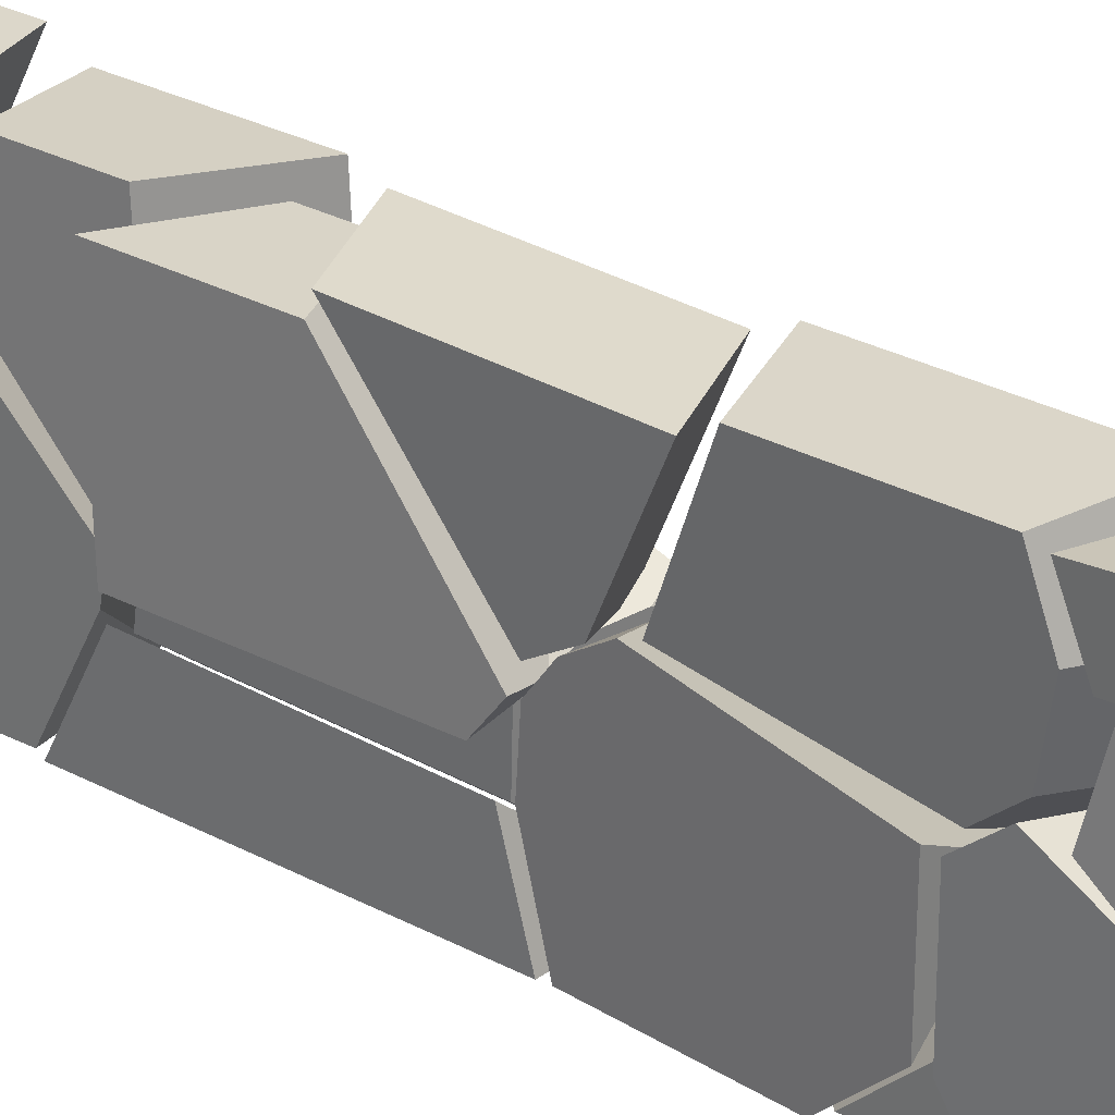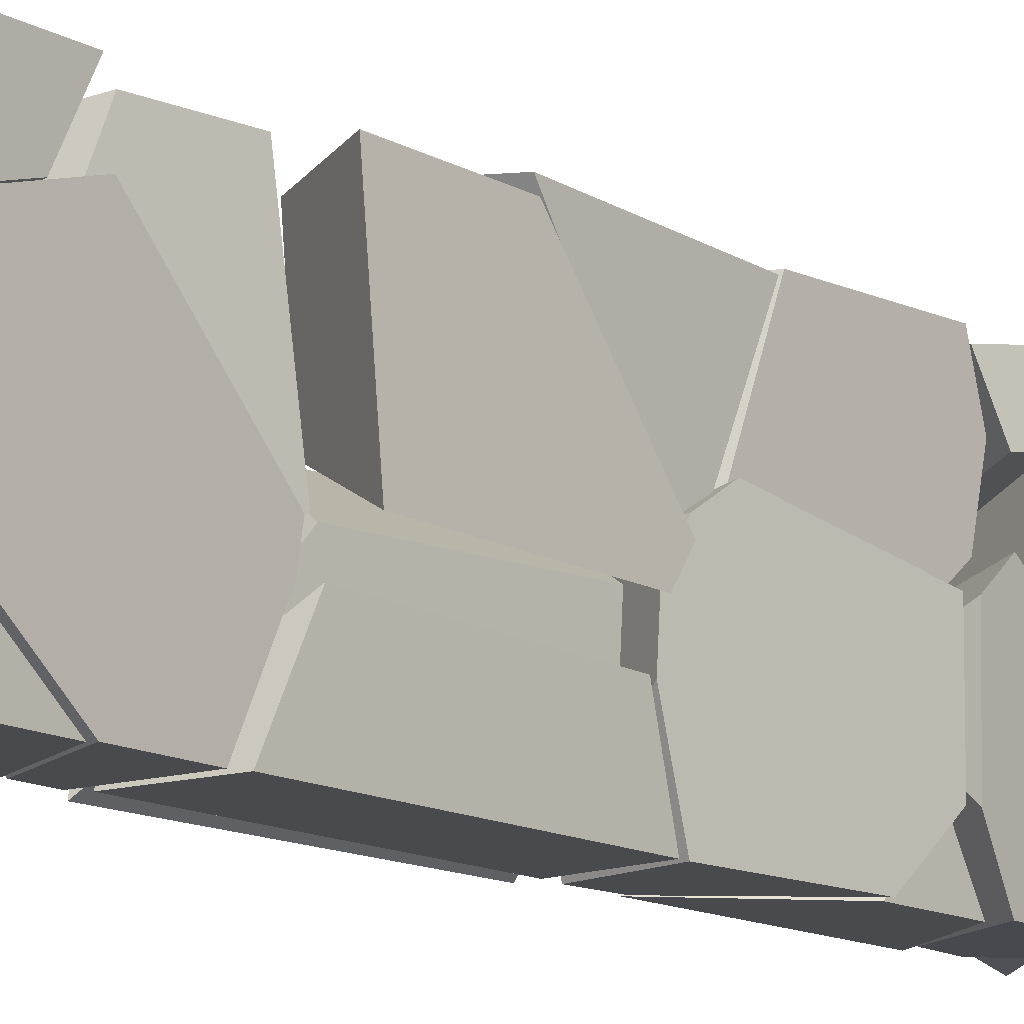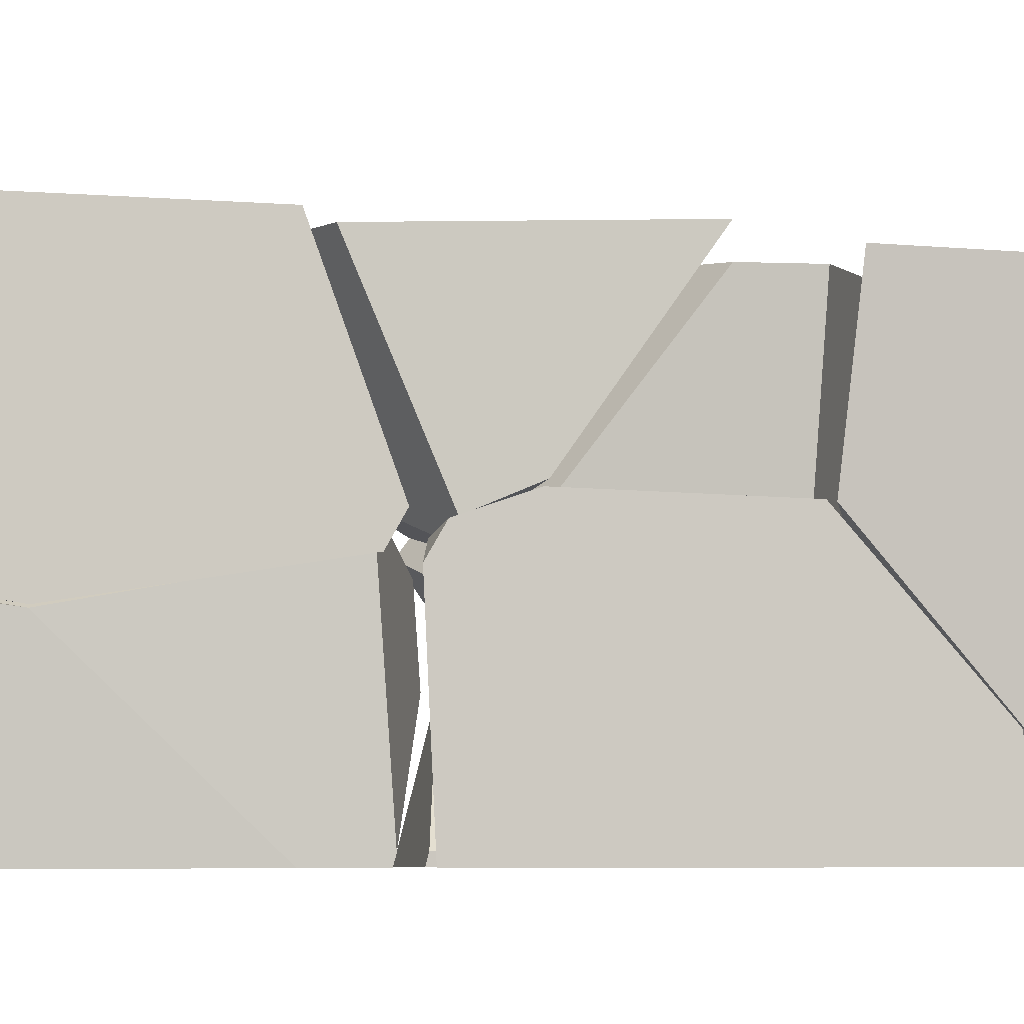
<metadata>
{"format":"obj","ext":"obj","renderer":"f3d","projection":"perspective","resolution":1024,"background":"white","views":[{"elev":29.4,"azim":-50.6,"up":"+Y"},{"elev":-13.1,"azim":-139.6,"up":"+Y"},{"elev":-3.3,"azim":75.4,"up":"+Y"}]}
</metadata>
<code>
o Cube.057_cell.021_Cube.057_cell.020
v -0.72 6.919 26.54
v -2.754 7.025 27.24
v -2.869 4.974 25.13
v -2.873 3.9 21.86
v -2.379 10.83 24.78
v -2.141 11.06 16.19
v -2.362 8.167 15.55
v 1.387 7.917 25.15
v 1.378 5.793 18.68
v 1.577 9.844 23.91
v 1.749 10.01 17.7
v 1.513 6.917 17.02
v -2.754 7.025 27.24
v -2.869 4.974 25.13
v -2.873 3.9 21.86
v -2.379 10.83 24.78
v -2.141 11.06 16.19
v -2.362 8.167 15.55
v 1.387 7.917 25.15
v 1.378 5.793 18.68
v 1.577 9.844 23.91
v 1.749 10.01 17.7
v 1.513 6.917 17.02
f 2 16 6 18 15 3
f 12 11 10 8 9
f 1 13 14
f 17 5 21 22
f 23 20 4 7
f 19 21 5 13 1
f 14 4 20 19 1
f 23 7 17 22
o Cube.057_cell.020_Cube.057_cell.019
v 1.826 8.998 -15.32
v -1.303 5.831 -7.831
v -1.335 5.014 -8.555
v 2.778 7.882 -5.745
v 3.091 13.42 -6.308
v 3.209 13.21 -13.49
v 3.018 9.091 -15.4
v 2.845 6.469 -13.75
v -0.8654 13.58 -8.618
v -0.7943 13.44 -12.97
v -0.9303 10.51 -14.33
v 2.588 2.985 -10.09
v -1.335 5.014 -8.555
v -1.303 5.831 -7.831
v -0.9303 10.51 -14.33
v 3.091 13.42 -6.308
v 2.778 7.882 -5.745
v 3.209 13.21 -13.49
v 3.018 9.091 -15.4
v 2.588 2.985 -10.09
v -0.7943 13.44 -12.97
v 2.845 6.469 -13.75
v -0.8654 13.58 -8.618
f 44 34 36 37 46
f 39 40 35 31 30 29
f 29 44 46 39
f 33 41 42 24 38
f 42 45 24
f 26 43 27 25
f 26 38 24 45 43
f 25 27 28 32
o Cube.057_cell.019_Cube.057_cell.018
v 3.649 13.81 -27.56
v -0.2891 14.1 -28.2
v 1.397 7.556 -24.05
v -0.9611 8.163 -26.75
v -0.7648 8.104 -27.99
v 3.115 7.083 -27.32
v 3.12 13.97 -24.23
v 2.616 7.233 -24.18
v 2.585 8.924 -23.22
v -0.3306 14.11 -27.94
v -0.3306 14.11 -27.94
v -0.9611 8.163 -26.75
v -0.7648 8.104 -27.99
v 3.115 7.083 -27.32
v 2.616 7.233 -24.18
v 2.585 8.924 -23.22
v 3.12 13.97 -24.23
f 47 63 62 54 52
f 47 48 57 63
f 51 50 57 48
f 52 51 48 47
f 49 58 59 60 61
f 56 58 49 55 53
f 49 61 55
o Cube.057_cell.018_Cube.057_cell.017
v 1.338 7.267 3.784
v 1.627 5.722 12.72
v 2.094 14.17 15.07
v 2.15 13.99 5.846
v -1.896 14 13.85
v -1.805 11.46 14.72
v -1.692 8.544 14.19
v -1.635 7.249 12.69
v -1.854 13.87 7.052
v -1.639 8.445 5.118
v 2.21 10.94 16.18
v 2.331 7.818 15.61
v 2.422 5.746 13.2
v 2.44 5.512 11.65
v 2.435 6.693 4.175
v 2.402 7.656 3.586
v 2.435 6.698 4.146
v -1.896 14 13.85
v -1.805 11.46 14.72
v -1.692 8.544 14.19
v -1.635 7.249 12.69
v -1.639 8.445 5.118
v -1.854 13.87 7.052
v 2.21 10.94 16.18
v 2.094 14.17 15.07
v 2.331 7.818 15.61
v 2.422 5.746 13.2
v 2.44 5.512 11.65
v 2.435 6.693 4.175
v 2.402 7.656 3.586
v 2.15 13.99 5.846
v 2.435 6.698 4.146
f 72 73 71 83 82 81
f 66 74 75 76 77 78 80 79 67
f 67 72 81 66
f 94 93 64 85 86
f 65 91 90
f 89 70 84 65 90
f 69 70 89 87
f 91 65 84 85 64 95 92
f 68 69 87 88
f 93 95 64
o Cube.057_cell.017_Cube.057_cell.016
v -1.076 6.354 2.348
v -2.833 5.484 1.726
v -3.171 5.546 -7.71
v 1.247 13.13 -3.889
v 1.202 7.55 0.4753
v 0.9787 7.591 -5.757
v 1.167 13.15 -6.111
v -2.699 13.26 -2.359
v -2.75 6.802 2.693
v -2.908 13.32 -8.204
v -3.171 5.546 -7.71
v -2.833 5.484 1.726
v 1.202 7.55 0.4753
v 1.247 13.13 -3.889
v 0.9787 7.591 -5.757
v 1.167 13.15 -6.111
v -2.75 6.802 2.693
v -2.699 13.26 -2.359
v -2.908 13.32 -8.204
f 102 105 103 99
f 105 98 97 112 103
f 99 100 101 102
f 107 106 110 108 96
f 106 114 111 110
f 113 104 96 108 109
f 104 107 96
o Cube.057_cell.016_Cube.057_cell.015
v -0.6988 9.678 -19.45
v 1.718 9.849 -16.3
v -1.22 9.929 -19.16
v -1.223 9.909 -19.23
v -1.224 9.936 -19.25
v 2.875 14.1 -14.41
v 2.893 10.04 -16.45
v 2.668 10.34 -21.74
v 2.51 14.11 -23.26
v -1.096 14 -13.65
v -1.083 11.11 -15.1
v -1.395 14.01 -20.9
v -1.083 11.11 -15.1
v -1.22 9.929 -19.16
v -1.223 9.909 -19.23
v -1.224 9.936 -19.25
v -1.395 14.01 -20.9
v 2.893 10.04 -16.45
v 2.875 14.1 -14.41
v 2.668 10.34 -21.74
v 2.51 14.11 -23.26
v -1.096 14 -13.65
f 131 130 118 117 125 124
f 120 121 122 135
f 135 131 124 120
f 136 127 116 132 133
f 134 132 116 115
f 115 116 128 129
f 116 127 128
f 134 115 129 119
f 134 119 126 123
o Cube.057_cell.015_Cube.057_cell.014
v 2.521 13.19 27.98
v -1.177 14.66 27.57
v -1.774 7.948 28.65
v 2.395 11.97 24.75
v -1.273 13.73 25.11
v -2.293 11.27 25.51
v -3.611 9.13 29.74
v -3.633 8.911 29.16
v -3.628 8.92 29.15
v 1.115 8.888 25.25
v 0.1231 7.742 30.12
v 0.09883 7.507 29.49
v 0.4396 7.697 27.09
v 0.4346 7.688 27.1
v -1.273 13.73 25.11
v -2.293 11.27 25.51
v -3.611 9.13 29.74
v -3.633 8.911 29.16
v -3.628 8.92 29.15
v 2.395 11.97 24.75
v 1.115 8.888 25.25
v 0.09883 7.507 29.49
v 0.1231 7.742 30.12
v 0.4396 7.697 27.09
v 0.4346 7.688 27.1
f 151 152 145 144 153 138
f 153 147 137 138
f 147 148 150 149 157 156 137
f 156 151 138 137
f 139 161 158
f 139 154 155 160 161
f 143 154 139 158 159
f 146 160 155 142
f 142 141 140 146
o Cube.057_cell.014_Cube.057_cell.013
v 0.681 9.829 -15.45
v -1.715 9.708 -18.61
v -1.93 4.143 -8.89
v -1.919 5.506 -8.654
v -2.007 0.0751 -10.88
v -2.127 0.06529 -14.5
v -2.291 4.242 -19.74
v -2.231 9.953 -18.41
v -2.268 8.652 -19.41
v 1.928 0.05947 -12.9
v 1.981 0.06382 -11.29
v 1.91 7.309 -14
v -2.091 11.17 -14.28
v 1.994 0.7468 -10.96
v 2.019 3.726 -10.44
v 1.88 1.294 -14.44
v -1.919 5.506 -8.654
v -1.93 4.143 -8.89
v -2.007 0.0751 -10.88
v -2.127 0.06529 -14.5
v -2.291 4.242 -19.74
v -2.231 9.953 -18.41
v -2.268 8.652 -19.41
v 1.928 0.05947 -12.9
v 1.981 0.06382 -11.29
v -2.091 11.17 -14.28
v 2.019 3.726 -10.44
v 1.91 7.309 -14
v 1.994 0.7468 -10.96
v 1.88 1.294 -14.44
f 180 164 165 174 183 170 168 167
f 167 171 186 180
f 171 177 173 176 175 186
f 190 188 178 179
f 191 185 181 182
f 163 169 187 162
f 178 188 189 162 187
f 189 191 182 184 163 162
f 184 169 163
f 179 166 172 190
o Cube.057_cell.013_Cube.057_cell.012
v 0.5066 5.68 12.66
v 0.819 7.408 3.752
v -2.682 2.432 12.42
v -2.514 0.06002 9.912
v -2.017 6.305 2.436
v -2.017 6.292 2.435
v -2.005 3.85 2.267
v -2.07 0.06001 3.257
v 1.762 0.06132 5.915
v 1.902 0.06132 3.813
v -2.686 7.327 12.46
v -2.082 7.651 3.402
v -2.184 8.668 4.927
v 1.379 5.461 11.62
v 1.876 6.789 4.168
v 1.876 6.754 4.166
v 1.907 0.3885 3.728
v -2.514 0.06002 9.912
v -2.682 2.432 12.42
v -2.082 7.651 3.402
v -2.017 6.305 2.436
v -2.017 6.292 2.435
v -2.005 3.85 2.267
v -2.07 0.06001 3.257
v 1.902 0.06132 3.813
v 1.762 0.06132 5.915
v -2.686 7.327 12.46
v -2.184 8.668 4.927
v 1.379 5.461 11.62
v 1.876 6.789 4.168
v 1.876 6.754 4.166
v 1.907 0.3885 3.728
f 209 194 218 219 211 196 213 198 199
f 199 201 217 209
f 201 208 207 206 205 217
f 193 203 204
f 223 216 215 214
f 222 223 214 197
f 202 210 192
f 220 192 210 195 200
f 197 212 193 221 222
f 212 203 193
f 221 193 204 202 192 220
o Cube.057_cell.012_Cube.057_cell.011
v -0.6283 9.587 -19.04
v 1.742 9.705 -15.86
v 1.529 7.396 -23.53
v -1.182 4.125 -20.18
v -1.226 4.638 -21.88
v -1.176 8.525 -19.85
v -1.237 6.425 -22.32
v -1.237 6.417 -22.32
v 2.963 7.193 -14.41
v 2.923 9.866 -15.98
v 2.748 3.633 -23.02
v 2.789 10.16 -21.27
v 2.75 8.824 -22.85
v 2.724 7.175 -23.89
v 2.724 7.157 -23.88
v 2.954 1.175 -14.87
v -1.176 8.525 -19.85
v -1.182 4.125 -20.18
v -1.226 4.638 -21.88
v -1.237 6.425 -22.32
v -1.237 6.417 -22.32
v 2.963 7.193 -14.41
v 2.923 9.866 -15.98
v 2.789 10.16 -21.27
v 2.75 8.824 -22.85
v 2.724 7.175 -23.89
v 2.724 7.157 -23.88
v 2.748 3.633 -23.02
v 2.954 1.175 -14.87
f 230 244 228 227 229
f 237 236 247 233 232 239 234 238
f 251 252 241 242
f 225 245 246
f 240 241 252 245 225 224
f 250 251 242 231
f 249 250 231 243 226
f 235 248 226 243 240 224
f 248 249 226
f 235 224 225 246
o Cube.057_cell.011_Cube.057_cell.010
v 1.035 15.06 23.8
v 2.11 13.77 16.08
v -3.037 15.26 24.04
v -3.074 12.58 23.95
v -1.902 11.26 15.55
v -1.687 13.64 14.34
v 0.9888 11.68 23.68
v 1.835 10.73 17.61
v -3.037 15.26 24.04
v -3.074 12.58 23.95
v -1.902 11.26 15.55
v -1.687 13.64 14.34
v 0.9888 11.68 23.68
v 1.035 15.06 23.8
v 1.835 10.73 17.61
v 2.11 13.77 16.08
f 254 258 261 266
f 258 263 262 261
f 266 265 260 254
f 264 268 267 257
f 256 257 267 259
f 253 255 256 259
o Cube.057_cell.010_Cube.057_cell.009
v 0.4296 5.715 12.74
v -2.726 2.431 12.96
v -2.117 0.06002 20.48
v -2.595 0.06002 14.3
v 1.732 0.1049 18.38
v 1.572 0.1049 16.32
v 0.1686 0.08625 19.73
v -2.674 8.594 14.52
v -2.135 4.415 20.88
v -2.778 7.326 13
v -2.08 2.18 21.26
v 1.43 7.735 15.59
v 1.572 6.634 17.27
v 1.264 5.708 13.15
v -2.778 7.326 13
v -2.726 2.431 12.96
v -2.595 0.06002 14.3
v 0.1686 0.08625 19.73
v 1.732 0.1049 18.38
v 1.572 0.1049 16.32
v -2.117 0.06002 20.48
v -2.674 8.594 14.52
v -2.135 4.415 20.88
v -2.08 2.18 21.26
v 1.43 7.735 15.59
v 1.572 6.634 17.27
v 1.264 5.708 13.15
f 289 292 291 290 278 284 285
f 285 288 287 286 289
f 288 282 293 294 287
f 273 281 277 279 275
f 270 283 269
f 279 271 275
f 280 295 269 283 276
f 274 272 270 269 295
f 280 276 277 281
o Cube.057_cell.009_Cube.057_cell.008
v -2.147 3.849 1.865
v -2.111 0.05989 2.856
v -2.258 4.12 -8.397
v -2.251 0.06015 -10.4
v 1.892 0.08703 3.105
v 1.745 0.0873 -10.72
v 1.889 0.4124 3.02
v 1.744 0.7662 -10.39
v 1.892 0.08703 3.105
v -2.111 0.05989 2.856
v -2.147 3.849 1.865
v -2.258 4.12 -8.397
v -2.251 0.06015 -10.4
v 1.745 0.0873 -10.72
v 1.889 0.4124 3.02
v 1.744 0.7662 -10.39
f 297 296 298 308
f 308 309 300 297
f 309 303 302 300
f 307 306 310 311
f 306 305 304 310
f 311 301 299 307
o Cube.057_cell.008_Cube.057_cell.007
v 2.982 0.1032 28.54
v -0.6664 7.168 27.69
v 2.769 0.06003 28.58
v 2.972 0.1021 28.49
v -2.353 6.755 29.4
v -2.466 6.743 28.78
v -2.163 2.759 26.13
v -2.435 4.65 26.72
v -1.022 0.07299 29.28
v 1.484 7.627 28.67
v 1.362 7.614 28.01
v 2.17 1.991 26.27
v 1.463 7.623 28.67
v 2.972 0.1021 28.49
v 2.769 0.06003 28.58
v -2.466 6.743 28.78
v -2.353 6.755 29.4
v -2.435 4.65 26.72
v -2.163 2.759 26.13
v -1.022 0.07299 29.28
v 1.484 7.627 28.67
v 1.362 7.614 28.01
v 2.17 1.991 26.27
v 1.463 7.623 28.67
f 312 332 324 328 331 326
f 328 327 319 318 331
f 326 325 312
f 325 323 322 332 312
f 313 329 317
f 333 334 330 329 313
f 316 335 313 317
f 334 315 314 320 330
f 335 321 333 313
o Cube.057_cell.007_Cube.057_cell.006
v 3.354 7.624 25.91
v 1.858 0.2402 18.75
v 2.588 0.06002 21.3
v 0.6331 0.4631 20.39
v -0.4492 5.098 22.05
v 0.6652 5.985 25.18
v 0.1357 4.146 24.61
v -0.781 2.885 22.38
v 5.037 8.474 23.96
v 2.83 6.718 17.76
v 5.416 7.257 26.02
v 3.839 1.781 24.34
v 2.588 0.06002 21.3
v 0.6331 0.4631 20.39
v 1.858 0.2402 18.75
v 0.6652 5.985 25.18
v -0.4492 5.098 22.05
v 0.1357 4.146 24.61
v -0.781 2.885 22.38
v 5.037 8.474 23.96
v 2.83 6.718 17.76
v 5.416 7.257 26.02
v 3.839 1.781 24.34
f 340 354 353 341
f 348 349 350
f 350 345 344 346 347 348
f 352 351 336 355 356
f 336 357 355
f 351 342 358 357 336
f 338 358 342 343 339
f 337 339 343 352 356
o Cube.057_cell.006_Cube.057_cell.005
v -1.703 0.06047 27.64
v -2.195 0.06012 21.31
v 2.043 0.06005 27.35
v 2.281 0.06002 27.27
v 1.86 0.05972 21.86
v 0.0899 0.05982 20.56
v -1.702 0.8201 27.64
v -1.955 3.626 24.39
v -2.134 2.18 22.09
v 2.104 2.029 24.99
v -2.195 0.06012 21.31
v -2.134 2.18 22.09
v 2.281 0.06002 27.27
v 2.043 0.06005 27.35
v 0.0899 0.05982 20.56
v 1.86 0.05972 21.86
v -1.702 0.8201 27.64
v -1.955 3.626 24.39
v 2.104 2.029 24.99
f 361 365 359
f 365 366 370 369 359
f 369 364 363 362 361 359
f 363 368 362
f 372 371 377 376 375
f 374 373 367 376 377
f 373 360 367
o Cube.057_cell.005_Cube.057_cell.004
v -1.942 0.05919 -14.64
v -2.083 4.248 -19.86
v -2.129 4.763 -21.57
v -2.205 0.06009 -24.43
v 2.103 0.05978 -13.01
v 1.783 0.06087 -24.96
v 1.842 3.757 -22.71
v 2.062 1.297 -14.56
v -2.083 4.248 -19.86
v -1.942 0.05919 -14.64
v -2.129 4.763 -21.57
v -2.205 0.06009 -24.43
v 2.103 0.05978 -13.01
v 1.783 0.06087 -24.96
v 2.062 1.297 -14.56
v 1.842 3.757 -22.71
f 378 379 380 389
f 389 391 382 378
f 391 384 385 382
f 388 386 392 393
f 387 390 392 386
f 393 383 381 388
o Cube.057_cell.004_Cube.057_cell.003
v 0.1832 6.863 2.469
v 1.39 7.052 2.931
v -1.492 5.868 1.793
v -1.44 3.406 1.688
v -1.291 3.41 -8.576
v -1.35 5.591 -7.645
v -1.323 4.775 -8.372
v 2.478 8.121 0.6728
v 2.572 7.938 -5.567
v 2.474 6.468 3.307
v 2.463 7.422 2.74
v 2.611 0.06001 3.034
v 2.805 0.0632 -10.37
v 2.737 3.051 -9.926
v -1.492 5.868 1.793
v -1.44 3.406 1.688
v -1.291 3.41 -8.576
v -1.35 5.591 -7.645
v -1.323 4.775 -8.372
v 2.572 7.938 -5.567
v 2.478 8.121 0.6728
v 2.474 6.468 3.307
v 2.463 7.422 2.74
v 2.611 0.06001 3.034
v 2.805 0.0632 -10.37
v 2.737 3.051 -9.926
f 410 397 396 411 412
f 403 405 406 407 402 401 404
f 415 395 394 408 409 417
f 395 415 416
f 408 394 414 413 399
f 414 394 395 416
f 417 409 398 418
f 413 419 400 399
f 400 419 418 398
o Cube.057_cell.003_Cube.057_cell.002
v 1.93 0.06392 -27.33
v -2.068 0.06431 -27.47
v 0.6046 7.527 -23.86
v -2.11 8.04 -26.21
v -2.227 6.559 -22.82
v -2.067 8.039 -27.47
v -2.242 4.772 -22.38
v -2.144 0.06516 -25.24
v 1.868 0.06461 -25.53
v 1.931 7.304 -27.33
v 1.821 7.306 -24.15
v 1.791 3.765 -23.28
v -2.227 6.559 -22.82
v -2.11 8.04 -26.21
v -2.067 8.039 -27.47
v -2.242 4.772 -22.38
v -2.144 0.06516 -25.24
v 1.868 0.06461 -25.53
v 1.931 7.304 -27.33
v 1.821 7.306 -24.15
v 1.791 3.765 -23.28
f 421 420 437 436
f 421 434 438 420
f 421 436 435 432 423 434
f 438 430 431 437 420
f 440 439 422 424 426
f 429 425 433 422 439
f 427 428 440 426
f 433 424 422
o Cube.057_cell.002_Cube.057_cell.001
v 1.219 5.677 12.71
v -1.978 0.05979 14.04
v -1.984 2.427 12.7
v -1.994 0.05994 10.19
v 2.032 0.0599 16.36
v 1.988 0.06028 5.897
v 2.018 5.662 13.18
v 2.012 5.459 11.62
v -1.978 0.05979 14.04
v -1.984 2.427 12.7
v -1.994 0.05994 10.19
v 2.032 0.0599 16.36
v 1.988 0.06028 5.897
v 2.018 5.662 13.18
v 2.012 5.459 11.62
f 442 443 451
f 451 453 445 442
f 453 448 447 445
f 454 455 441
f 449 452 454 441 450
f 446 444 450 441 455
o Cube.057_cell.001_Cube.057_cell.000
v 0.1417 7.514 -23.82
v -2.57 9.783 -19.68
v -3.099 10.06 -19.56
v -3.041 8.774 -20.59
v -2.857 6.964 -22.78
v -2.831 6.707 -23.09
v -2.283 8.232 -26.42
v 1.327 8.858 -22.92
v 1.193 10.17 -21.33
v 1.628 13.95 -22.77
v 1.747 13.96 -23.64
v -2.665 13.84 -21
v -2.627 14.17 -21.12
v -1.788 14.26 -27.27
v -3.099 10.06 -19.56
v -3.041 8.774 -20.59
v -2.857 6.964 -22.78
v -2.831 6.707 -23.09
v -2.283 8.232 -26.42
v 1.193 10.17 -21.33
v 1.327 8.858 -22.92
v 1.628 13.95 -22.77
v 1.747 13.96 -23.64
v -2.665 13.84 -21
v -2.627 14.17 -21.12
v -1.788 14.26 -27.27
f 481 462 461 460 459 458 467 480
f 465 464 463 466
f 466 481 480 465
f 457 472 473 456 476 475
f 456 473 474
f 457 471 472
f 457 470 471
f 479 470 457
f 475 477 468 479 457
f 476 456 474 469 478
o Cube.057_cell_Cube.057_cell.022
v -0.4202 6.929 2.175
v 0.8009 7.106 2.592
v 1.719 13.7 5.007
v 1.775 8.337 0.3627
v 1.452 14.05 -3.826
v -2.117 8.209 4.098
v -2.24 13.51 6.349
v -2.128 7.247 2.519
v -2.502 13.85 -2.326
v 1.863 7.506 2.378
v 1.775 8.337 0.3627
v 1.452 14.05 -3.826
v -2.24 13.51 6.349
v -2.117 8.209 4.098
v -2.128 7.247 2.519
v -2.502 13.85 -2.326
v 1.863 7.506 2.378
v 1.719 13.7 5.007
f 490 489 487 488
f 484 491 485 486
f 486 490 488 484
f 499 494 495 483 498
f 495 496 482 483
f 496 497 493 492 482
f 492 498 483 482

</code>
